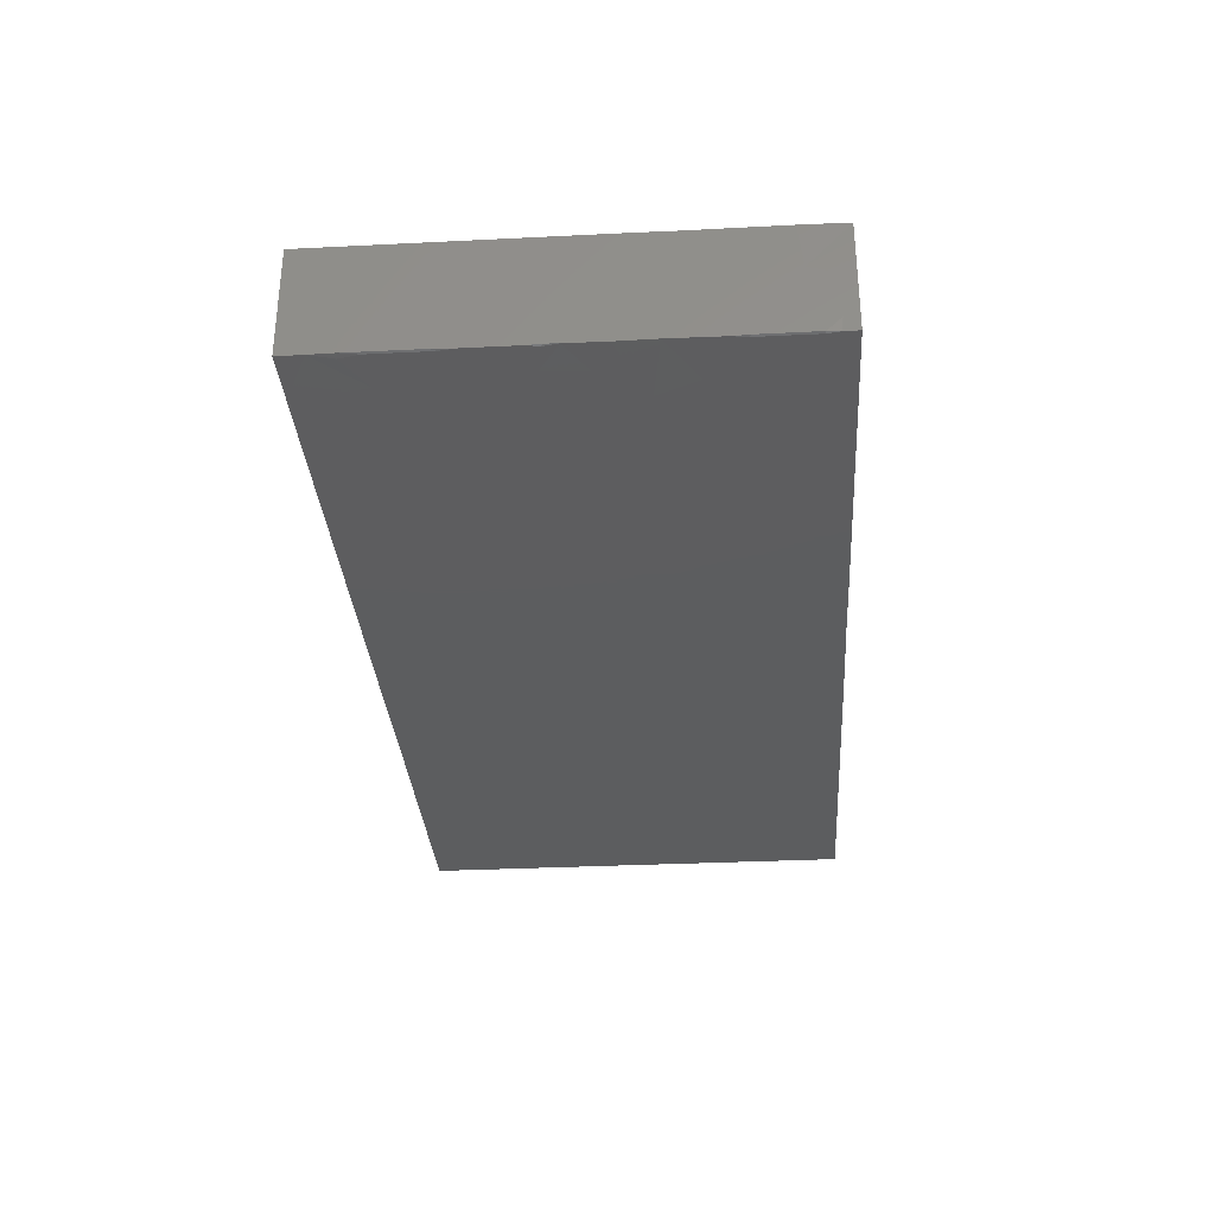
<metadata>
{"format":"stl","ext":"stl","renderer":"f3d","projection":"perspective","resolution":1024,"background":"white","views":[{"elev":-32.1,"azim":-86.0,"up":"+Z"}]}
</metadata>
<code>
# stl→obj: 392 verts, 780 faces
v 0.04982 -0.04231 0.001885
v 0.0371 -0.04231 -0.01022
v 0.05132 -0.04231 -0.01022
v 0.02875 -0.02473 0.01022
v 0.03049 -0.03566 0.01022
v 0.03554 -0.02932 0.01022
v 0.02457 -0.04231 0.01022
v 0.02227 -0.02991 0.01022
v -0.08749 -0.006407 -0.003978
v -0.08749 -0.01534 -0.0009322
v -0.08749 -0.01689 0.01016
v -0.07662 0.01521 0.01022
v -0.07661 0.0003727 0.01022
v -0.06977 0.008043 0.01022
v -0.02589 0.04231 -0.01022
v -0.02161 0.04231 -0.001028
v -0.0164 0.04231 -0.01022
v -0.004257 -0.03448 -0.01022
v -0.005618 -0.04225 -0.01022
v -0.01822 -0.03433 -0.01022
v -0.0247 -0.002717 -0.01022
v -0.01382 0.005456 -0.01022
v -0.01702 -0.01225 -0.01022
v -0.05082 0.01327 -0.01022
v -0.05889 0.02105 -0.01022
v -0.05142 0.02466 -0.01022
v 0.008188 0.04231 0.002749
v 0.01066 0.04231 0.01022
v 0.02455 0.04231 0.01022
v 0.02166 0.02079 0.01022
v 0.03241 0.026 0.01022
v 0.02434 0.0324 0.01022
v -0.0293 0.02228 0.01022
v -0.01475 0.02371 0.01022
v -0.01847 0.03185 0.01022
v -0.08749 0.04231 0.01022
v -0.07094 0.04231 0.003616
v -0.07705 0.04229 -0.01022
v -0.03792 -0.04231 -0.001635
v -0.04064 -0.04231 0.01022
v -0.04846 -0.0423 0.01022
v -0.05743 0.004896 -0.01022
v -0.06608 0.003661 -0.01022
v -0.06482 0.01247 -0.01022
v 0.08749 -0.003703 -0.01022
v 0.08749 0.00744 -0.01022
v 0.08749 0.001656 0.001092
v -0.08749 0.001742 -0.006047
v -0.08749 0.0006295 -0.01015
v -0.05212 -0.01647 0.01022
v -0.05021 -0.0265 0.01022
v -0.04168 -0.01855 0.01022
v -0.05968 -0.02488 0.01022
v 0.02007 -0.01609 0.01022
v 0.03946 -0.02256 0.01022
v 0.03809 -0.04231 0.0005205
v 0.03516 -0.04226 0.01022
v 0.03098 -0.04231 -0.003585
v 0.01782 -0.004248 0.01022
v 0.02871 -0.005785 0.01022
v -0.06897 -0.004005 -0.01022
v -0.08154 0.004359 -0.01022
v -0.07848 -0.00744 0.01022
v -0.06669 -0.0183 0.01022
v -0.002397 -0.01824 -0.01022
v 0.005153 -0.0162 -0.01022
v 0.006587 -0.02602 -0.01022
v -0.06994 -0.04231 -0.01022
v -0.07195 -0.02695 -0.01022
v -0.06381 -0.03455 -0.01022
v 0.05165 0.011 -0.01022
v 0.05841 -0.005167 -0.01022
v 0.05255 -0.01153 -0.01022
v 0.01721 -0.02813 -0.01022
v 0.01393 -0.01698 -0.01022
v 0.02519 -0.02201 -0.01022
v 0.02201 -0.04231 0.00236
v 0.009124 -0.04231 0.01022
v 0.01052 -0.04231 0.001531
v 0.0558 0.02622 0.01022
v 0.04629 0.03154 0.01022
v 0.04982 0.01784 0.01022
v -0.05978 -0.002784 -0.01022
v -0.05071 -0.003063 -0.01022
v 0.04847 -0.02884 0.01022
v 0.04561 -0.01611 -0.01022
v 0.05542 -0.02266 -0.01022
v 0.05558 0.04231 -0.01022
v 0.06433 0.04231 0.001249
v 0.06601 0.04231 -0.01022
v 0.0754 -0.01977 -0.01022
v 0.07605 -0.009965 -0.01022
v 0.08749 -0.01334 -0.01022
v 0.08749 -0.04231 0
v 0.08749 -0.03238 -0.003395
v 0.08749 -0.03317 0.01022
v 0.08749 -0.02286 -0.001223
v -0.05855 -0.01067 -0.01022
v -0.05083 -0.01788 -0.01022
v -0.05955 -0.01885 -0.01022
v -0.06491 0.04231 -0.002615
v 0.007594 0.002899 0.01022
v 0.01728 0.00625 0.01022
v 0.004721 0.01351 0.01022
v 0.06559 0.002753 -0.01022
v 0.0711 0.01072 -0.01022
v 0.07551 0.001585 -0.01022
v 0.009031 -0.03393 -0.01022
v 0.01113 -0.008505 -0.01022
v 0.007922 0.001571 -0.01022
v 0.01752 -0.001808 -0.01022
v 0.06705 0.02078 -0.01022
v 0.07909 0.01701 -0.01022
v 0.07712 0.02565 -0.01022
v 0.07892 0.03425 -0.01022
v 0.06911 0.03159 -0.01022
v 0.01549 0.04231 -0.01022
v 7.185e-05 0.04231 -0.01022
v -0.001621 0.04231 0.001384
v -0.01345 -0.03483 0.01022
v -0.001424 -0.02362 0.01022
v -0.0117 -0.02026 0.01022
v -0.01148 -0.00878 0.01022
v -0.02141 -0.01318 0.01022
v 0.0375 0.0341 0.01022
v 0.03844 0.04231 0.01022
v -0.0006211 -0.008101 -0.01022
v -0.05485 0.04231 0.01022
v -0.05925 0.03336 0.01022
v -0.05031 0.03334 0.01022
v -0.08749 -0.02953 -0.002346
v 0.07074 0.04231 0.01022
v 0.07662 0.04231 -0.01022
v -0.05222 -0.005698 0.01022
v -0.05975 -0.01239 0.01022
v 0.08749 -0.008419 0.0008458
v 0.008436 0.0339 -0.01022
v -0.04324 -0.01054 -0.01022
v -0.03908 -0.01875 -0.01022
v 0.06781 0.02685 0.01022
v 0.07682 0.02544 0.01022
v 0.06773 0.03497 0.01022
v -0.04297 -0.02687 -0.01022
v 0.06407 3.276e-05 0.01022
v 0.05598 0.006821 0.01022
v 0.0492 -0.0003687 0.01022
v -0.0007317 -0.005326 0.01022
v -0.009309 0.002405 0.01022
v -0.02626 0.01007 0.01022
v -0.01976 0.01569 0.01022
v 0.038 0.01858 -0.01022
v 0.02523 0.005874 -0.01022
v 0.02408 0.01835 -0.01022
v 0.02945 0.02623 -0.01022
v -0.05558 0.04231 -0.01022
v -0.05072 0.03415 -0.01022
v -0.06119 0.03333 -0.01022
v -0.07941 -0.04231 0.01022
v -0.08749 -0.025 0.0102
v -0.08749 -0.0339 0.01022
v -0.07443 -0.01203 -0.01022
v -0.08082 -0.003386 -0.01022
v -0.08741 -0.04231 0.01022
v -0.001147 -0.04231 0.01022
v -0.0176 -0.04231 0.01022
v -0.01279 -0.04231 -0.003199
v 0.01186 -0.01059 0.01022
v -0.004209 -0.01506 0.01022
v -0.01766 0.007716 0.01022
v -0.009047 0.01219 0.01022
v 0.08749 -0.02346 -0.01022
v -0.04168 0.02232 0.01022
v -0.05428 0.02346 0.01022
v -0.04836 0.0153 0.01022
v -0.0319 0.007887 -0.01022
v -0.0226 0.006075 -0.01022
v -0.01912 0.02168 -0.01022
v -0.01589 0.01312 -0.01022
v -0.02439 0.01484 -0.01022
v 0.02686 0.002508 0.01022
v 0.02667 0.01198 0.01022
v -0.0681 0.04231 -0.01022
v 0.003908 0.02567 -0.01022
v 0.01624 0.02598 -0.01022
v 0.01209 0.01794 -0.01022
v 0.08749 0.03011 -0.0004255
v 0.08749 0.02739 0.01022
v 0.08749 0.01932 0.01022
v 0.05585 0.0345 0.01022
v -0.06288 0.01492 0.01022
v -0.05408 0.00617 0.01022
v 0.07672 -0.04231 0.01022
v 0.08749 -0.04231 0.01022
v 0.07882 -0.03141 0.01022
v 0.08749 -0.02316 0.01022
v 0.03785 -0.0233 -0.01022
v 0.04732 -0.02512 -0.01022
v 0.05188 -0.03303 -0.01022
v 0.06972 -0.02278 0.01022
v 0.07751 -0.01366 0.01022
v 0.06884 -0.008051 0.01022
v -0.0401 0.006239 -0.01022
v 0.06842 0.008246 0.01022
v 0.06977 0.01754 0.01022
v 0.05975 0.01581 0.01022
v 0.03446 -0.01129 0.01022
v 0.07662 -0.04231 -0.01022
v 0.06529 -0.04231 0.002335
v 0.06666 -0.04231 -0.01022
v 0.05876 -0.04231 -0.01022
v 0.05539 -0.02131 0.01022
v 0.04793 -0.01616 0.01022
v 0.08749 -0.04231 -0.01022
v -0.042 0.04231 -0.01022
v -0.03526 0.02661 -0.01022
v 0.07858 -0.0287 -0.01022
v 0.02266 0.03365 -0.01022
v 0.08749 0.01757 -0.01022
v 0.08749 0.006898 0.01022
v -0.08749 0.01488 0.01022
v -0.08749 0.03279 0.01022
v -0.08749 0.03632 -0.005002
v -0.08749 0.02272 0.0004045
v -0.05111 -0.03461 -0.01022
v -0.03872 -0.03478 -0.01022
v -0.04645 -0.04231 -0.01022
v 0.07726 0.03557 0.01022
v -0.06211 0.02442 0.01022
v -0.06929 -0.008874 0.01022
v -0.0684 -0.0006165 0.01022
v 0.07889 -0.003377 0.01022
v 0.007309 0.009919 -0.01022
v 0.01623 0.008721 -0.01022
v 0.05647 -0.00947 0.01022
v 0.05288 0.03292 -0.01022
v 0.04491 0.02696 -0.01022
v 0.05774 0.02606 -0.01022
v 0.04646 0.04231 -4.029e-05
v 0.05558 0.04231 0.01022
v 0.06685 -0.006855 -0.01022
v 0.0598 0.01187 -0.01022
v -0.05149 0.04231 3.776e-05
v 0.08749 0.04231 -0.0002964
v 0.08749 0.04231 0.01022
v -0.03645 0.04231 -0.0004216
v -0.05954 -0.04231 -0.01022
v -0.05552 -0.04231 -0.002752
v 0.06567 -0.02735 -0.01022
v 0.04144 -0.007676 0.01022
v 0.03936 0.0001404 0.01022
v 0.0789 -0.02311 0.01022
v 0.08749 0.04231 -0.01022
v 0.04207 0.01381 0.01022
v -0.01928 -0.02687 0.01022
v -0.07598 -0.02595 0.01022
v -0.06901 -0.03274 0.01022
v -0.0103 0.04227 0.01022
v -0.005709 0.03376 0.01022
v 0.003709 0.04231 0.01022
v 0.03635 0.04231 -0.001585
v 0.02319 0.04231 -0.0006915
v -0.04269 0.0315 0.01022
v 0.03552 0.007428 0.01022
v 0.08749 0.02674 -0.01022
v 0.03859 0.002508 -0.01022
v 0.04293 -0.005553 -0.01022
v 0.03168 -0.004866 -0.01022
v 0.03843 -0.01263 -0.01022
v -0.03113 -0.01885 -0.01022
v -0.01666 -0.02658 -0.01022
v -0.06606 0.02635 -0.01022
v 0.08749 -0.00503 0.01022
v 0.01473 -0.03647 0.01022
v -0.08749 0.02294 0.01022
v -0.0612 -0.003761 0.01022
v -0.04277 0.007052 0.01022
v 0.07763 -0.04231 0.001508
v 0.03608 0.03388 -0.01022
v -0.06442 -0.04231 0.01022
v 0.01607 -0.04231 -0.01022
v 0.05557 -0.03338 0.01022
v -0.07631 0.03063 0.01022
v -0.06972 0.02228 0.01022
v 0.03436 0.01768 0.01022
v 0.006832 -0.02989 0.01022
v -0.04311 0.02219 -0.01022
v -0.03297 0.01808 -0.01022
v -0.03759 -0.001288 -0.01022
v -0.03474 0.01488 0.01022
v -0.03256 -0.04231 -0.01022
v -0.03451 -0.0239 0.01022
v -0.03132 -0.04231 0.01022
v -0.02526 -0.04231 -0.002706
v -0.07866 -0.04231 -0.01022
v -0.08296 -0.03686 -0.01022
v 0.009124 -0.04231 -0.01022
v -0.07262 0.03494 -0.01022
v -0.07926 0.02915 -0.01022
v -0.0647 0.04231 0.01022
v -0.03171 -0.006756 0.01022
v -0.04333 -0.007219 0.01022
v -0.03276 -0.01455 0.01022
v -0.03035 -0.03222 0.01022
v -0.08749 -0.008892 0.01022
v -0.0005535 0.005927 0.01022
v 0.03552 -0.03416 -0.01022
v -0.02768 0.04231 0.01022
v -0.01934 0.04231 0.01022
v -0.01867 -0.04231 -0.01022
v -0.001809 0.005205 -0.01022
v -0.0795 0.02316 0.01022
v 0.07851 0.006059 0.01022
v -0.004468 0.02147 0.01022
v 0.05199 -0.04231 0.01022
v 0.04386 -0.04231 0.01022
v -0.04055 -0.03145 0.01022
v 0.06591 -0.04231 0.01022
v 0.06696 -0.03222 0.01022
v -0.0228 -0.03552 0.01022
v 0.0793 0.009133 -0.01022
v -0.04666 -0.04231 -0.001802
v -0.01086 -0.02064 -0.01022
v -0.007632 -0.001539 -0.01022
v -0.007838 0.02187 -0.01022
v -0.003976 0.03266 -0.01022
v 0.03048 -0.01614 -0.01022
v 0.07881 0.01512 0.01022
v -0.08749 -0.006441 -0.01022
v -0.0223 -0.002493 0.01022
v 0.07901 0.04231 0.01022
v -0.015 0.03143 -0.01022
v -0.034 0.03343 0.01022
v -0.07318 0.01835 -0.01022
v 0.0409 0.04227 -0.01022
v -0.007754 0.01213 -0.01022
v -0.08749 -0.03486 0.00205
v -0.03125 0.00279 0.01022
v 0.02783 0.04223 -0.01022
v 0.001989 0.03123 0.01022
v -0.01225 0.04231 0.0005927
v 0.004548 -0.01496 0.01022
v 0.01123 0.03402 0.01022
v -0.04209 0.04231 0.01022
v 0.06063 -0.0134 -0.01022
v -0.02762 0.03243 -0.01022
v -0.07496 -0.04231 0.003007
v -0.0563 -0.04231 0.01022
v 0.02693 -0.02984 -0.01022
v 0.001032 0.01649 -0.01022
v -0.08749 -0.04231 0
v -0.08036 -0.02764 -0.01022
v -0.07785 -0.01946 -0.01022
v -0.08749 -0.02847 -0.007106
v -0.08749 -0.02361 -0.01022
v -0.08749 0.01221 -0.002362
v -0.08749 0.04231 -0.01022
v -0.08749 -0.03458 -0.01008
v -0.08749 -0.03976 -0.007595
v -0.08749 0.03755 -0.01015
v -0.08367 0.01855 -0.01022
v -0.08749 0.00592 -0.01022
v -0.08741 -0.0394 -0.01022
v -0.08628 0.03313 -0.01022
v -0.08707 0.02951 -0.01022
v -0.08749 -0.01375 -0.01011
v -0.08749 -0.03197 -0.01008
v -0.08749 -0.04231 -0.01022
v -0.08369 -0.02249 -0.01022
v -0.08749 0.02907 -0.01008
v -0.08749 0.02721 -0.01008
v -0.08749 0.02718 -0.007754
v -0.08749 0.03279 -0.01008
v -0.08749 0.02963 -0.007357
v -0.08707 0.02207 -0.01022
v -0.08707 0.02579 -0.01022
v -0.08749 0.02163 -0.01008
v -0.08749 0.02535 -0.01008
v -0.08749 -0.02935 -0.01008
v -0.08707 -0.03447 -0.01022
v -0.08707 -0.03175 -0.01022
v -0.08749 -0.0372 -0.01008
v -0.08707 -0.0372 -0.01022
v -0.08749 0.01923 -0.008302
v -0.08749 0.01977 -0.01008
v -0.08749 0.01563 -0.01022
v -0.08749 0.005032 -0.007296
v -0.08749 0.003025 -0.01008
v -0.08749 -0.02674 -0.01008
v -0.08707 -0.02902 -0.01022
v -0.08707 -0.02629 -0.01022
v -0.08707 0.01835 -0.01022
v -0.08707 0.003468 -0.01022
f 1 2 3
f 4 5 6
f 7 5 8
f 9 10 11
f 8 5 4
f 12 13 14
f 15 16 17
f 18 19 20
f 21 22 23
f 24 25 26
f 27 28 29
f 30 31 32
f 33 34 35
f 36 37 38
f 39 40 41
f 42 43 44
f 45 46 47
f 48 49 9
f 50 51 52
f 53 51 50
f 54 4 55
f 56 57 58
f 59 54 60
f 43 61 62
f 63 11 64
f 65 66 67
f 68 69 70
f 71 72 73
f 74 75 76
f 77 78 79
f 77 7 78
f 80 81 82
f 83 42 84
f 85 5 57
f 86 73 87
f 88 89 90
f 91 92 93
f 94 95 96
f 96 95 97
f 98 99 100
f 101 38 37
f 102 103 104
f 105 106 107
f 67 108 18
f 67 74 108
f 109 110 111
f 106 112 113
f 112 114 113
f 115 114 116
f 117 118 119
f 120 121 122
f 123 124 122
f 125 126 29
f 127 66 65
f 128 129 130
f 10 131 11
f 89 132 133
f 134 135 50
f 45 47 136
f 137 118 117
f 99 138 139
f 140 141 142
f 143 100 99
f 144 145 146
f 83 98 61
f 123 147 148
f 149 150 33
f 151 152 153
f 151 153 154
f 155 156 157
f 26 157 156
f 158 159 160
f 57 77 58
f 61 161 162
f 163 158 160
f 164 165 166
f 54 59 167
f 100 161 98
f 147 123 168
f 169 148 170
f 95 171 97
f 172 173 174
f 21 175 176
f 177 178 179
f 180 181 103
f 155 182 101
f 183 184 185
f 186 187 188
f 81 80 189
f 174 190 191
f 192 193 96
f 194 192 96
f 96 195 194
f 196 197 198
f 199 200 201
f 202 84 42
f 203 204 205
f 206 60 54
f 207 208 209
f 208 210 209
f 30 104 181
f 85 211 212
f 94 207 213
f 141 140 204
f 214 215 156
f 216 91 171
f 184 137 217
f 137 117 217
f 136 97 93
f 46 218 219
f 220 63 13
f 221 222 223
f 224 225 226
f 142 141 227
f 228 173 129
f 63 229 13
f 230 13 229
f 231 144 201
f 59 60 180
f 232 185 233
f 144 146 234
f 116 235 90
f 236 235 237
f 238 126 239
f 105 240 72
f 71 237 241
f 155 101 242
f 243 244 186
f 16 15 245
f 224 143 225
f 246 247 68
f 248 91 216
f 60 249 250
f 200 251 195
f 206 212 249
f 236 237 71
f 252 115 133
f 253 146 145
f 71 152 151
f 124 254 122
f 255 158 256
f 257 258 259
f 230 14 13
f 29 260 261
f 259 27 119
f 29 261 27
f 173 262 130
f 180 250 263
f 186 188 264
f 31 82 125
f 265 266 267
f 266 268 267
f 152 71 265
f 1 3 210
f 84 98 83
f 269 270 20
f 271 25 44
f 219 272 47
f 8 273 7
f 104 103 181
f 129 173 130
f 97 136 195
f 91 93 171
f 88 238 239
f 255 64 11
f 221 223 274
f 136 47 272
f 173 172 262
f 275 134 191
f 191 134 276
f 277 207 94
f 278 236 154
f 200 199 251
f 244 187 186
f 42 44 24
f 116 133 115
f 114 112 116
f 183 137 184
f 23 269 21
f 256 158 279
f 24 44 25
f 77 79 280
f 85 281 211
f 282 283 228
f 54 167 8
f 56 2 1
f 98 161 61
f 184 217 154
f 7 273 78
f 184 154 153
f 253 284 263
f 284 181 263
f 78 273 285
f 70 224 246
f 202 286 287
f 266 73 86
f 96 193 94
f 175 288 202
f 172 174 289
f 225 20 290
f 206 249 60
f 216 209 248
f 88 235 236
f 39 226 290
f 2 56 58
f 291 254 124
f 234 211 201
f 292 293 165
f 77 280 58
f 190 14 191
f 294 295 68
f 112 241 237
f 296 19 18
f 276 289 174
f 113 218 46
f 59 103 102
f 297 271 298
f 59 180 103
f 299 36 282
f 108 296 18
f 290 293 39
f 150 169 170
f 300 301 302
f 254 291 303
f 9 11 304
f 213 95 94
f 148 305 170
f 196 198 306
f 307 308 16
f 16 245 307
f 93 45 136
f 309 290 20
f 310 232 110
f 106 241 112
f 71 151 236
f 149 33 289
f 220 12 311
f 168 122 121
f 242 299 128
f 176 22 21
f 12 220 13
f 144 231 312
f 313 170 104
f 305 104 170
f 190 174 173
f 173 228 190
f 267 152 265
f 281 85 314
f 102 305 147
f 102 147 167
f 85 57 315
f 207 216 213
f 171 93 97
f 253 263 250
f 40 316 41
f 208 277 317
f 317 277 192
f 275 14 230
f 228 283 190
f 194 199 318
f 199 194 251
f 319 303 292
f 120 319 165
f 265 71 266
f 107 46 45
f 107 320 46
f 247 321 41
f 6 5 85
f 55 6 85
f 75 66 109
f 212 211 234
f 139 138 269
f 234 249 212
f 249 234 146
f 322 23 323
f 296 108 280
f 190 12 14
f 324 325 183
f 231 272 219
f 52 51 316
f 267 111 152
f 326 111 267
f 312 327 203
f 162 161 328
f 148 329 123
f 92 240 107
f 315 56 1
f 84 99 98
f 243 132 330
f 107 45 92
f 331 17 118
f 141 187 244
f 60 250 180
f 262 172 332
f 172 33 332
f 63 64 229
f 110 233 111
f 329 124 123
f 146 250 249
f 298 271 333
f 214 156 155
f 269 288 21
f 269 322 270
f 238 334 260
f 330 132 227
f 239 189 142
f 177 324 178
f 178 324 335
f 131 336 159
f 23 22 323
f 331 118 325
f 296 79 164
f 201 144 234
f 67 66 75
f 327 219 188
f 276 337 289
f 260 126 238
f 202 287 175
f 109 111 326
f 75 109 326
f 90 89 133
f 174 191 276
f 217 278 154
f 338 278 217
f 206 54 55
f 149 169 150
f 169 329 148
f 211 199 201
f 308 307 35
f 203 145 144
f 57 7 77
f 243 330 244
f 239 132 89
f 90 133 116
f 297 182 157
f 157 271 297
f 38 182 297
f 104 339 313
f 71 105 72
f 241 105 71
f 219 312 231
f 323 310 127
f 127 310 110
f 116 112 237
f 300 337 276
f 227 244 330
f 26 286 24
f 59 102 167
f 257 340 308
f 142 80 140
f 140 80 205
f 240 105 107
f 121 341 168
f 29 28 342
f 339 342 259
f 43 83 61
f 128 130 343
f 327 204 203
f 4 54 8
f 69 100 70
f 256 64 255
f 141 244 227
f 64 256 53
f 301 52 302
f 227 132 142
f 178 176 179
f 8 167 341
f 153 185 184
f 153 233 185
f 72 240 344
f 260 29 126
f 328 9 49
f 186 252 243
f 27 259 28
f 233 152 111
f 25 271 157
f 291 124 302
f 345 331 177
f 287 179 175
f 200 231 201
f 12 190 283
f 205 80 82
f 331 324 177
f 325 137 183
f 137 325 118
f 313 339 258
f 275 230 229
f 135 275 229
f 188 219 264
f 212 206 55
f 135 64 53
f 50 135 53
f 345 15 17
f 203 205 145
f 343 242 128
f 224 226 246
f 247 246 226
f 134 301 276
f 70 100 224
f 346 158 294
f 5 7 57
f 156 215 26
f 288 84 202
f 19 164 166
f 176 175 179
f 197 196 86
f 165 293 166
f 307 245 343
f 332 307 343
f 159 255 11
f 32 29 342
f 253 250 146
f 256 279 347
f 348 74 76
f 55 4 6
f 264 218 113
f 345 214 15
f 120 164 121
f 319 292 165
f 199 281 318
f 82 253 145
f 299 282 228
f 326 76 75
f 82 81 125
f 293 290 309
f 242 245 155
f 79 296 280
f 32 125 29
f 192 318 317
f 194 318 192
f 200 272 231
f 200 195 272
f 17 331 345
f 300 124 329
f 226 39 321
f 226 321 247
f 97 195 96
f 277 94 193
f 192 277 193
f 333 271 44
f 121 285 341
f 19 296 164
f 341 167 147
f 168 341 147
f 306 348 196
f 22 310 323
f 212 55 85
f 134 275 135
f 288 175 21
f 260 334 338
f 334 278 338
f 102 104 305
f 349 310 335
f 329 149 337
f 282 311 283
f 329 169 149
f 243 252 133
f 24 286 202
f 182 38 101
f 284 82 31
f 205 204 140
f 253 82 284
f 181 284 30
f 284 31 30
f 19 309 20
f 309 19 166
f 248 344 91
f 210 198 209
f 157 182 155
f 267 268 326
f 215 345 287
f 92 45 93
f 125 81 126
f 171 213 216
f 126 189 239
f 310 349 232
f 349 185 232
f 159 158 255
f 61 162 62
f 350 294 158
f 350 158 163
f 229 64 135
f 51 41 316
f 282 36 221
f 321 39 41
f 171 95 213
f 88 334 238
f 157 26 25
f 197 87 198
f 197 86 87
f 38 297 298
f 294 68 346
f 217 117 338
f 117 261 338
f 312 219 327
f 69 351 352
f 207 277 208
f 63 220 304
f 287 177 179
f 287 345 177
f 349 335 324
f 274 220 311
f 56 315 57
f 141 188 187
f 285 8 341
f 198 248 209
f 221 36 222
f 69 68 295
f 161 100 69
f 165 164 120
f 259 119 257
f 161 69 352
f 317 318 281
f 126 81 189
f 68 279 346
f 279 158 346
f 329 337 300
f 333 44 43
f 62 333 43
f 160 159 336
f 239 89 88
f 195 251 194
f 343 262 332
f 314 210 208
f 314 1 210
f 353 131 354
f 280 108 74
f 220 274 355
f 223 355 274
f 163 160 336
f 356 222 36
f 270 322 18
f 18 20 270
f 9 304 220
f 280 348 306
f 2 280 306
f 141 327 188
f 299 228 129
f 27 261 117
f 83 43 42
f 245 15 214
f 22 335 310
f 335 22 178
f 53 347 51
f 357 358 336
f 195 136 272
f 336 131 357
f 52 316 291
f 144 312 203
f 50 301 134
f 301 50 52
f 119 118 340
f 260 338 261
f 359 38 298
f 46 219 47
f 138 84 288
f 343 245 242
f 263 181 180
f 326 268 196
f 86 196 268
f 63 304 11
f 322 323 127
f 65 322 127
f 360 298 333
f 153 152 233
f 225 269 20
f 269 23 322
f 215 286 26
f 360 62 361
f 241 106 105
f 113 46 320
f 115 264 114
f 294 362 295
f 360 333 62
f 51 347 41
f 91 344 92
f 214 345 215
f 264 219 218
f 90 235 88
f 3 198 210
f 359 298 363
f 363 298 364
f 9 220 355
f 87 73 344
f 242 101 299
f 264 115 252
f 22 176 178
f 311 221 274
f 311 282 221
f 365 10 9
f 34 150 170
f 348 76 196
f 313 34 170
f 319 254 303
f 292 316 40
f 303 316 292
f 39 292 40
f 39 293 292
f 319 120 254
f 254 120 122
f 355 48 9
f 148 147 305
f 357 131 366
f 154 236 151
f 340 16 308
f 31 125 32
f 189 80 142
f 367 362 294
f 132 239 142
f 343 130 262
f 332 35 307
f 35 332 33
f 351 368 352
f 38 356 36
f 328 161 365
f 351 69 295
f 186 264 252
f 328 365 9
f 42 24 202
f 247 347 279
f 266 71 73
f 344 240 92
f 369 370 371
f 327 141 204
f 143 99 139
f 248 198 87
f 123 122 168
f 121 164 285
f 222 372 373
f 356 38 359
f 336 350 163
f 367 350 358
f 110 232 233
f 280 74 348
f 285 273 8
f 367 294 350
f 374 375 360
f 375 298 360
f 311 12 283
f 373 369 371
f 358 350 336
f 82 145 205
f 376 371 377
f 131 353 366
f 113 114 264
f 378 366 353
f 295 379 380
f 351 295 380
f 106 113 320
f 324 331 325
f 349 183 185
f 362 381 382
f 334 88 278
f 223 222 373
f 344 248 87
f 72 344 73
f 199 211 281
f 10 365 131
f 159 11 131
f 74 67 75
f 365 354 131
f 355 223 383
f 358 381 362
f 364 298 375
f 352 365 161
f 368 365 352
f 375 377 370
f 384 383 376
f 361 385 360
f 376 383 223
f 128 299 129
f 359 372 222
f 85 315 314
f 281 314 317
f 223 373 371
f 355 385 361
f 355 361 386
f 246 68 70
f 247 279 68
f 355 386 48
f 133 132 243
f 354 365 368
f 164 79 78
f 245 214 155
f 340 17 16
f 317 314 208
f 196 76 326
f 149 289 337
f 34 33 150
f 383 384 385
f 48 387 49
f 353 354 388
f 299 101 37
f 381 358 357
f 349 324 183
f 351 389 390
f 389 388 390
f 358 362 367
f 368 351 390
f 390 354 368
f 106 320 107
f 354 390 388
f 370 377 371
f 280 2 58
f 378 388 389
f 374 360 391
f 378 353 388
f 363 372 359
f 269 143 139
f 328 49 162
f 162 49 62
f 300 276 301
f 322 65 18
f 370 364 375
f 366 378 380
f 362 382 295
f 356 359 222
f 100 143 224
f 84 138 99
f 143 269 225
f 288 269 138
f 286 215 287
f 18 65 67
f 127 109 66
f 110 109 127
f 381 357 382
f 225 290 226
f 351 380 389
f 380 378 389
f 53 256 347
f 303 291 316
f 291 302 52
f 164 78 285
f 295 382 379
f 382 357 379
f 191 14 275
f 172 289 33
f 340 118 17
f 28 259 342
f 364 372 363
f 266 86 268
f 236 278 88
f 379 366 380
f 357 366 379
f 1 314 315
f 384 391 385
f 392 387 361
f 391 360 385
f 373 372 369
f 369 372 364
f 374 377 375
f 391 384 374
f 361 62 392
f 385 355 383
f 374 384 376
f 386 361 387
f 386 387 48
f 49 392 62
f 49 387 392
f 223 371 376
f 374 376 377
f 369 364 370
f 35 258 257
f 235 116 237
f 166 293 309
f 306 198 2
f 2 198 3
f 41 347 247
f 27 117 119
f 36 299 37
f 340 257 119
f 259 258 339
f 35 34 258
f 34 313 258
f 342 339 104
f 32 342 104
f 104 30 32
f 257 308 35
f 124 300 302
f 216 207 209

</code>
